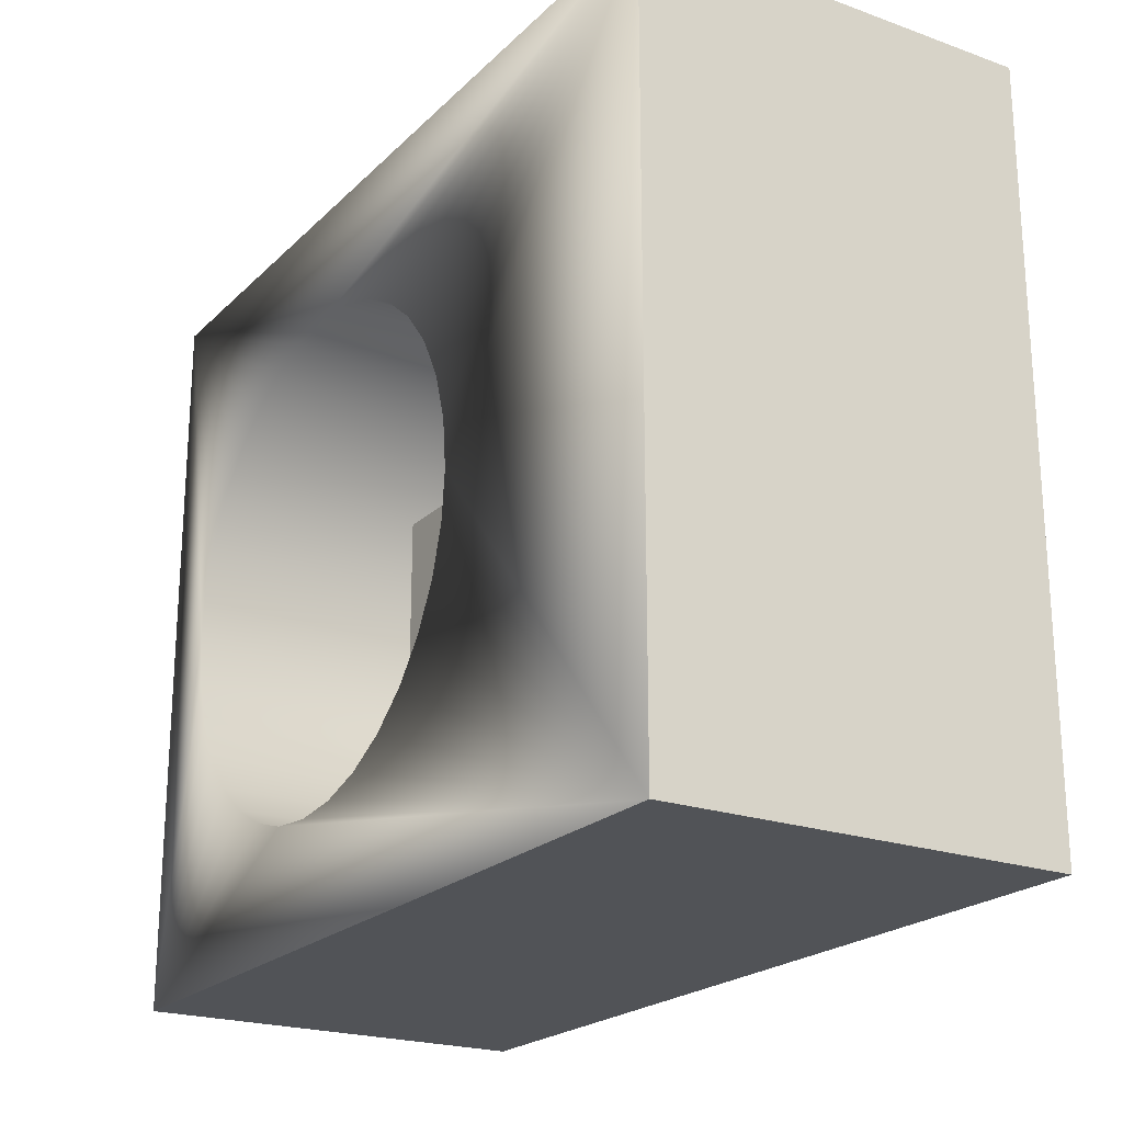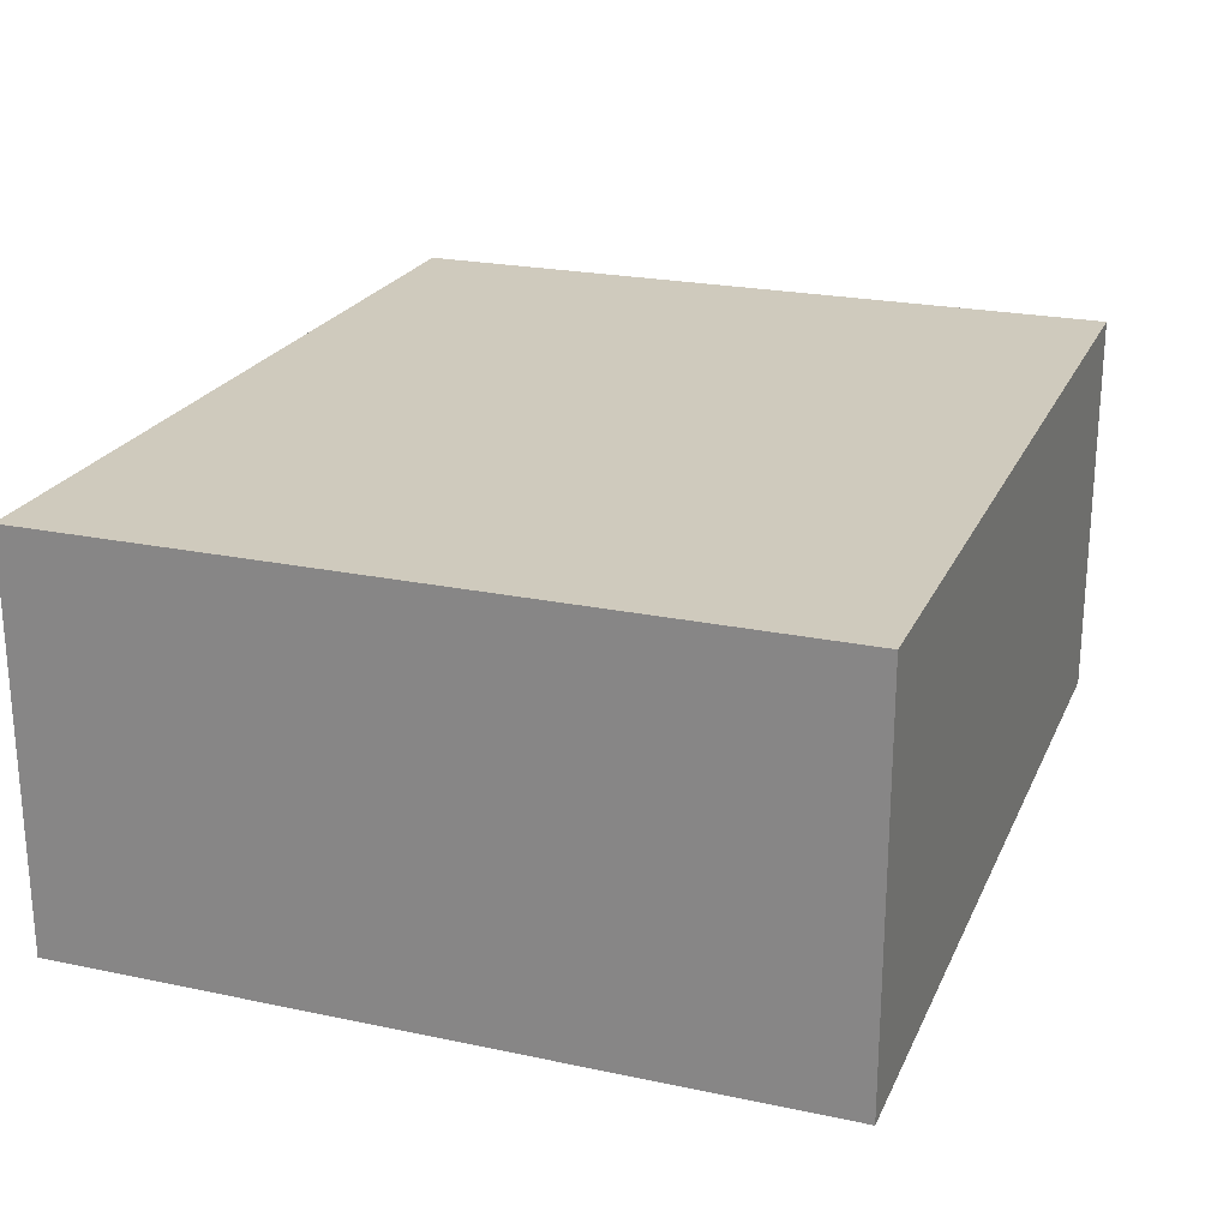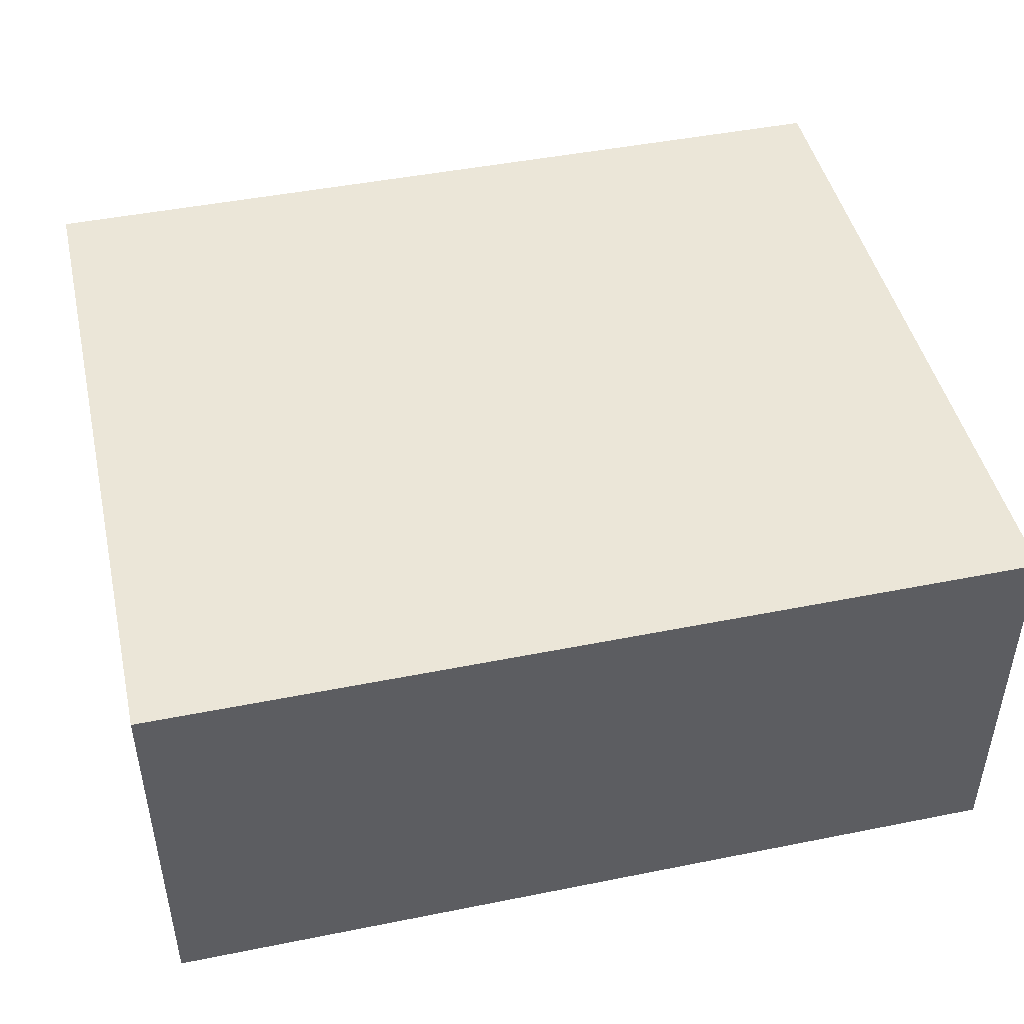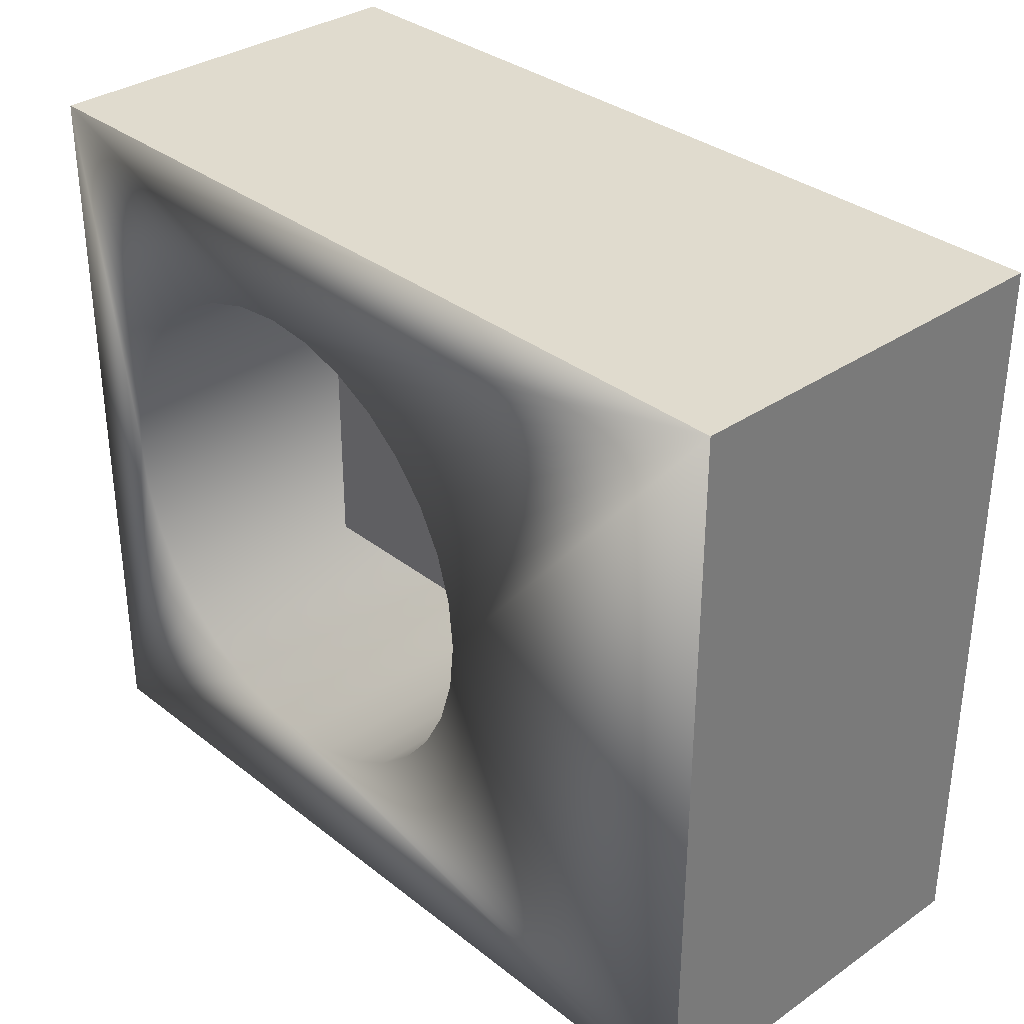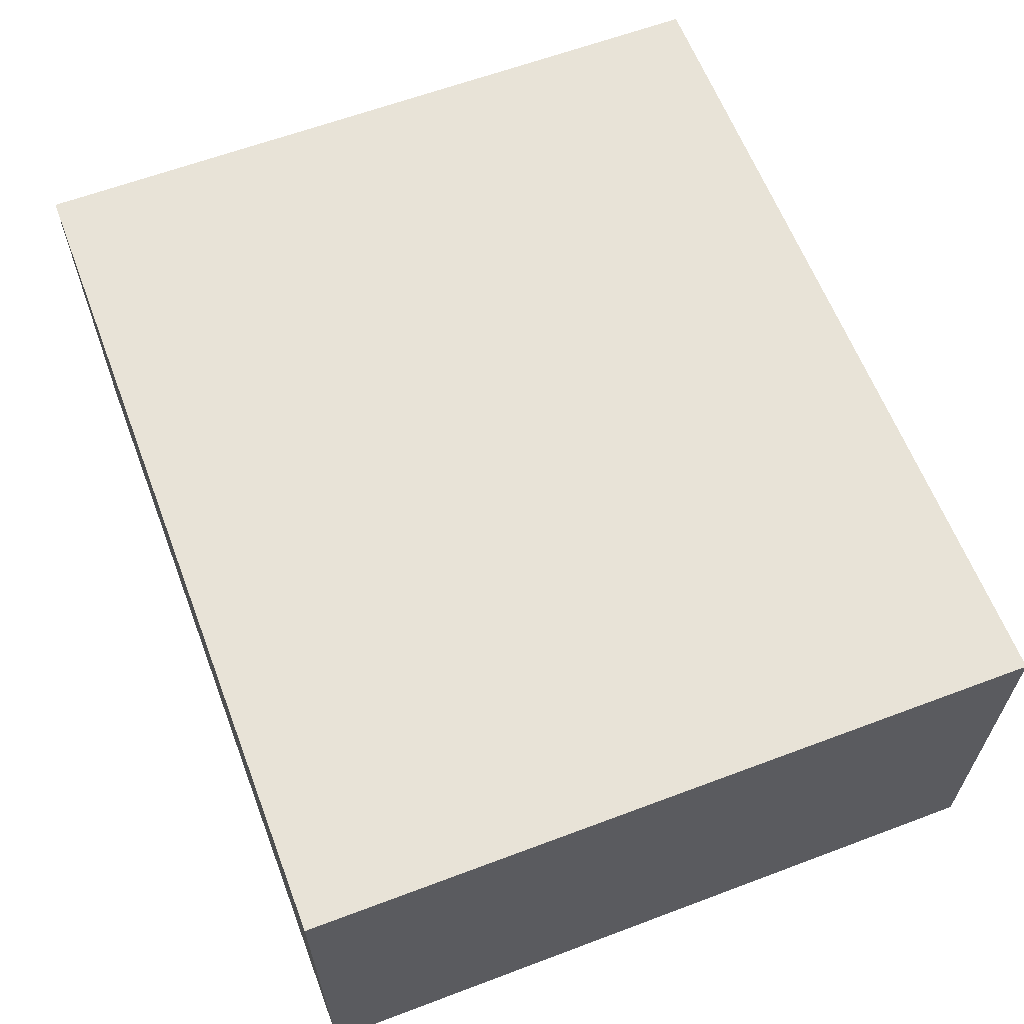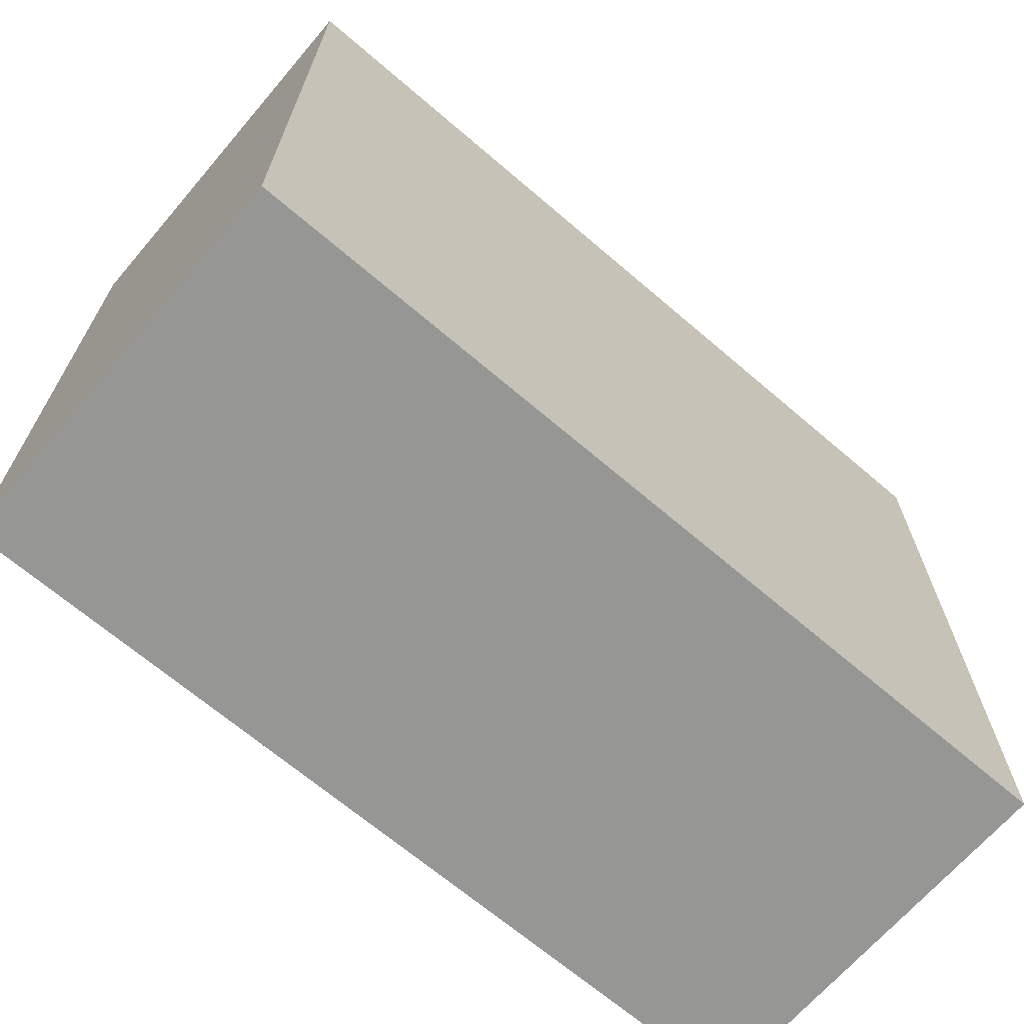
<metadata>
{"format":"obj","ext":"obj","renderer":"f3d","projection":"perspective","resolution":1024,"background":"white","views":[{"elev":-21.7,"azim":-122.0,"up":"+Y"},{"elev":22.9,"azim":-70.2,"up":"+Z"},{"elev":46.1,"azim":-12.9,"up":"+Z"},{"elev":33.4,"azim":-133.2,"up":"+Y"},{"elev":62.1,"azim":69.1,"up":"+Z"},{"elev":-67.7,"azim":-40.6,"up":"+Y"}]}
</metadata>
<code>
g default
v -2.378 -0.01364 -1.075
v -2.378 -0.01364 1.099
v 2.38 -0.01364 1.099
v 2.38 -0.01364 -1.075
v 1.996 1.734 0.7527
v 2.022 2.001 0.7527
v 1.996 2.268 0.7527
v 1.918 2.524 0.7527
v 1.918 1.478 0.7527
v 1.792 2.761 0.7527
v 1.792 1.241 0.7527
v 1.622 2.968 0.7527
v 1.622 1.034 0.7527
v 1.415 3.138 0.7527
v 1.415 0.8641 0.7527
v 1.178 3.264 0.7527
v 1.178 0.7378 0.7527
v 0.9219 3.342 0.7527
v 0.9219 0.66 0.7527
v 0.6551 3.368 0.7527
v 0.6551 0.6337 0.7527
v 0.3884 0.66 0.7527
v 0.3884 3.342 0.7527
v 0.1319 0.7378 0.7527
v 0.1319 3.264 0.7527
v -0.1045 0.8641 0.7527
v -0.1045 3.138 0.7527
v -0.3117 1.034 0.7527
v -0.3117 2.968 0.7527
v -0.4817 1.241 0.7527
v -0.4817 2.761 0.7527
v -0.608 1.478 0.7527
v -0.608 2.524 0.7527
v -0.6858 1.734 0.7527
v -0.6858 2.268 0.7527
v -0.7121 2.001 0.7527
v -2.378 4.017 -1.075
v -2.378 4.017 1.099
v -2.378 -0.01364 1.099
v -2.378 -0.01364 -1.075
v 2.38 4.017 -1.075
v 2.38 4.017 1.099
v -2.378 4.017 1.099
v -2.378 4.017 -1.075
v 2.38 -0.01364 -1.075
v 2.38 -0.01364 1.099
v 2.38 4.017 1.099
v 2.38 4.017 -1.075
v 2.38 4.017 1.099
v 2.38 -0.01364 1.099
v -2.378 -0.01364 1.099
v -2.378 4.017 1.099
v 1.298 1.35 -0.155
v 1.298 1.35 0.7727
v 1.298 2.623 0.7727
v 1.298 2.623 -0.155
v 1.298 1.35 0.7727
v 0.02476 1.35 0.7727
v 0.02476 2.623 0.7727
v 1.298 2.623 0.7727
v 0.02476 1.35 0.7727
v 0.02476 1.35 -0.155
v 0.02476 2.623 -0.155
v 0.02476 2.623 0.7727
v 0.02476 1.35 -0.155
v 1.298 1.35 -0.155
v 1.298 2.623 -0.155
v 0.02476 2.623 -0.155
v 1.298 1.35 0.7727
v 1.298 1.35 -0.155
v 0.02476 1.35 -0.155
v 0.02476 1.35 0.7727
v 0.02476 2.623 0.7727
v 0.02476 2.623 -0.155
v 1.298 2.623 -0.155
v 1.298 2.623 0.7727
v 0.6551 3.368 -1.075
v 0.6551 3.368 0.7527
v 0.9219 3.342 0.7527
v 0.9219 3.342 -1.075
v 1.178 3.264 0.7527
v 1.178 3.264 -1.075
v 1.415 3.138 0.7527
v 1.415 3.138 -1.075
v 1.622 2.968 0.7527
v 1.622 2.968 -1.075
v 1.792 2.761 0.7527
v 1.792 2.761 -1.075
v 1.918 2.524 0.7527
v 1.918 2.524 -1.075
v 1.996 2.268 0.7527
v 1.996 2.268 -1.075
v 2.022 2.001 0.7527
v 2.022 2.001 -1.075
v 1.996 1.734 0.7527
v 1.996 1.734 -1.075
v 1.918 1.478 0.7527
v 1.918 1.478 -1.075
v 1.792 1.241 0.7527
v 1.792 1.241 -1.075
v 1.622 1.034 0.7527
v 1.622 1.034 -1.075
v 1.415 0.8641 0.7527
v 1.415 0.8641 -1.075
v 1.178 0.7378 0.7527
v 1.178 0.7378 -1.075
v 0.9219 0.66 0.7527
v 0.9219 0.66 -1.075
v 0.6551 0.6337 0.7527
v 0.6551 0.6337 -1.075
v 0.3884 0.66 0.7527
v 0.3884 0.66 -1.075
v 0.1319 0.7378 0.7527
v 0.1319 0.7378 -1.075
v -0.1045 0.8641 0.7527
v -0.1045 0.8641 -1.075
v -0.3117 1.034 0.7527
v -0.3117 1.034 -1.075
v -0.4817 1.241 0.7527
v -0.4817 1.241 -1.075
v -0.608 1.478 0.7527
v -0.608 1.478 -1.075
v -0.6858 1.734 0.7527
v -0.6858 1.734 -1.075
v -0.7121 2.001 0.7527
v -0.7121 2.001 -1.075
v -0.6858 2.268 0.7527
v -0.6858 2.268 -1.075
v -0.608 2.524 0.7527
v -0.608 2.524 -1.075
v -0.4817 2.761 0.7527
v -0.4817 2.761 -1.075
v -0.3117 2.968 0.7527
v -0.3117 2.968 -1.075
v -0.1045 3.138 0.7527
v -0.1045 3.138 -1.075
v 0.1319 3.264 0.7527
v 0.1319 3.264 -1.075
v 0.3884 3.342 0.7527
v 0.3884 3.342 -1.075
v 0.6551 3.368 0.7527
v 0.6551 3.368 -1.075
v -0.4817 2.761 -1.075
v -0.3117 2.968 -1.075
v -2.378 4.017 -1.075
v -0.608 2.524 -1.075
v -0.1045 3.138 -1.075
v -0.6858 2.268 -1.075
v 0.1319 3.264 -1.075
v 0.3884 3.342 -1.075
v -0.7121 2.001 -1.075
v 0.6551 3.368 -1.075
v 2.38 4.017 -1.075
v 0.9219 3.342 -1.075
v 1.178 3.264 -1.075
v -2.378 -0.01364 -1.075
v -0.6858 1.734 -1.075
v -0.608 1.478 -1.075
v -0.4817 1.241 -1.075
v 1.415 3.138 -1.075
v -0.3117 1.034 -1.075
v 1.622 2.968 -1.075
v -0.1045 0.8641 -1.075
v 1.792 2.761 -1.075
v 0.1319 0.7378 -1.075
v 1.918 2.524 -1.075
v 1.996 2.268 -1.075
v 2.022 2.001 -1.075
v 2.38 -0.01364 -1.075
v 1.996 1.734 -1.075
v 0.3884 0.66 -1.075
v 0.6551 0.6337 -1.075
v 0.9219 0.66 -1.075
v 1.918 1.478 -1.075
v 1.178 0.7378 -1.075
v 1.792 1.241 -1.075
v 1.415 0.8641 -1.075
v 1.622 1.034 -1.075
g default_0
f 3 2 1
f 4 3 1
f 7 6 5
f 5 8 7
f 5 9 8
f 9 10 8
f 9 11 10
f 11 12 10
f 11 13 12
f 13 14 12
f 13 15 14
f 15 16 14
f 15 17 16
f 17 18 16
f 17 19 18
f 19 20 18
f 19 21 20
f 21 22 20
f 22 23 20
f 22 24 23
f 24 25 23
f 24 26 25
f 26 27 25
f 26 28 27
f 28 29 27
f 28 30 29
f 30 31 29
f 30 32 31
f 32 33 31
f 32 34 33
f 34 35 33
f 34 36 35
f 39 38 37
f 40 39 37
f 43 42 41
f 44 43 41
f 47 46 45
f 48 47 45
f 51 50 49
f 52 51 49
f 55 54 53
f 56 55 53
f 59 58 57
f 60 59 57
f 63 62 61
f 64 63 61
f 67 66 65
f 68 67 65
f 71 70 69
f 72 71 69
f 75 74 73
f 76 75 73
f 79 78 77
f 80 79 77
f 81 79 80
f 82 81 80
f 83 81 82
f 84 83 82
f 85 83 84
f 86 85 84
f 87 85 86
f 88 87 86
f 89 87 88
f 90 89 88
f 91 89 90
f 92 91 90
f 93 91 92
f 94 93 92
f 95 93 94
f 96 95 94
f 97 95 96
f 98 97 96
f 99 97 98
f 100 99 98
f 101 99 100
f 102 101 100
f 103 101 102
f 104 103 102
f 105 103 104
f 106 105 104
f 107 105 106
f 108 107 106
f 109 107 108
f 110 109 108
f 111 109 110
f 112 111 110
f 113 111 112
f 114 113 112
f 115 113 114
f 116 115 114
f 117 115 116
f 118 117 116
f 119 117 118
f 120 119 118
f 121 119 120
f 122 121 120
f 123 121 122
f 124 123 122
f 125 123 124
f 126 125 124
f 127 125 126
f 128 127 126
f 129 127 128
f 130 129 128
f 131 129 130
f 132 131 130
f 133 131 132
f 134 133 132
f 135 133 134
f 136 135 134
f 137 135 136
f 138 137 136
f 139 137 138
f 140 139 138
f 141 139 140
f 142 141 140
f 145 144 143
f 145 143 146
f 145 147 144
f 145 146 148
f 145 149 147
f 145 150 149
f 145 148 151
f 150 145 152
f 152 145 153
f 153 154 152
f 153 155 154
f 145 151 156
f 151 157 156
f 156 157 158
f 156 158 159
f 153 160 155
f 156 159 161
f 153 162 160
f 156 161 163
f 153 164 162
f 156 163 165
f 153 166 164
f 153 167 166
f 168 167 153
f 169 168 153
f 169 170 168
f 156 165 171
f 156 171 172
f 173 156 172
f 169 156 173
f 169 174 170
f 169 173 175
f 169 176 174
f 169 175 177
f 169 178 176
f 169 177 178

</code>
